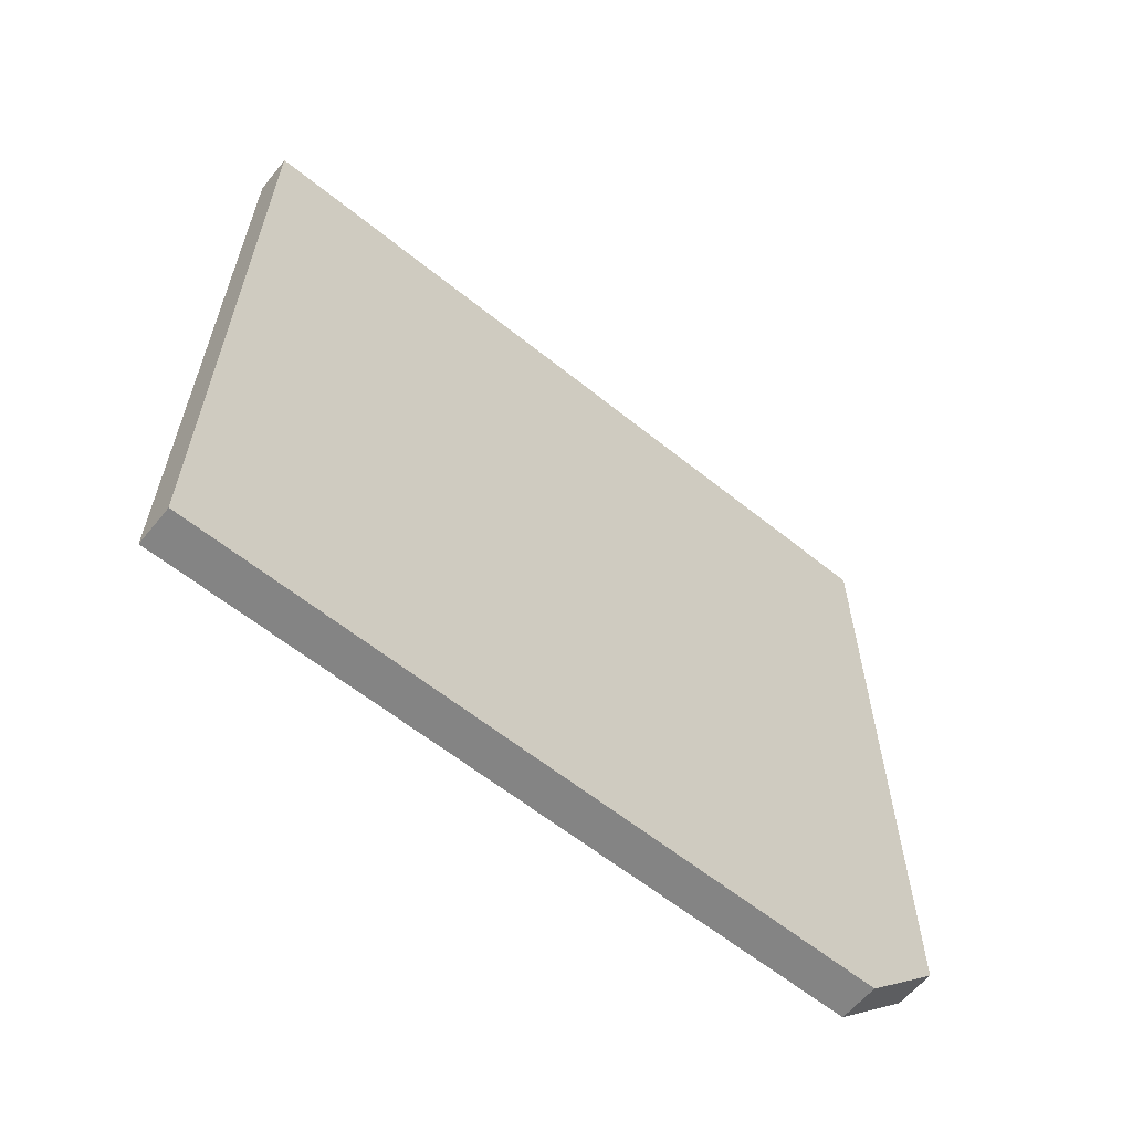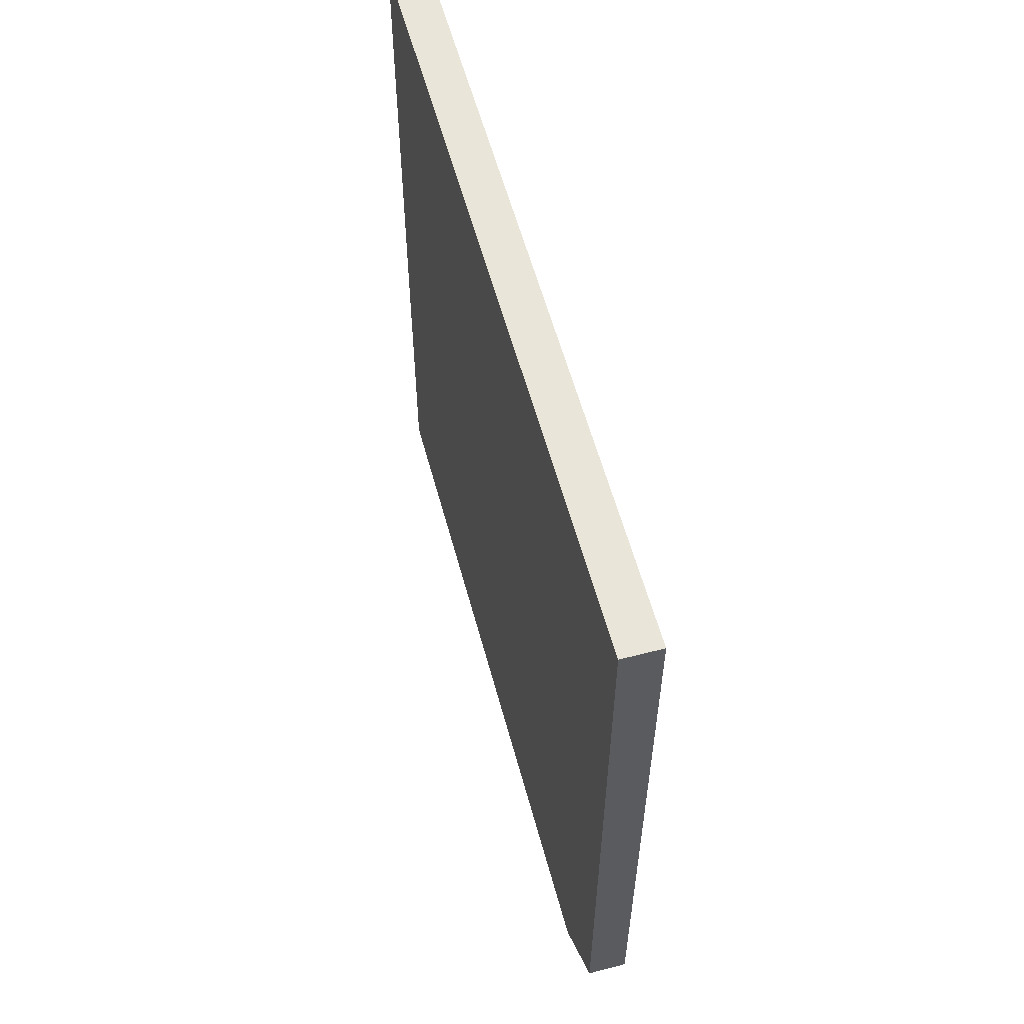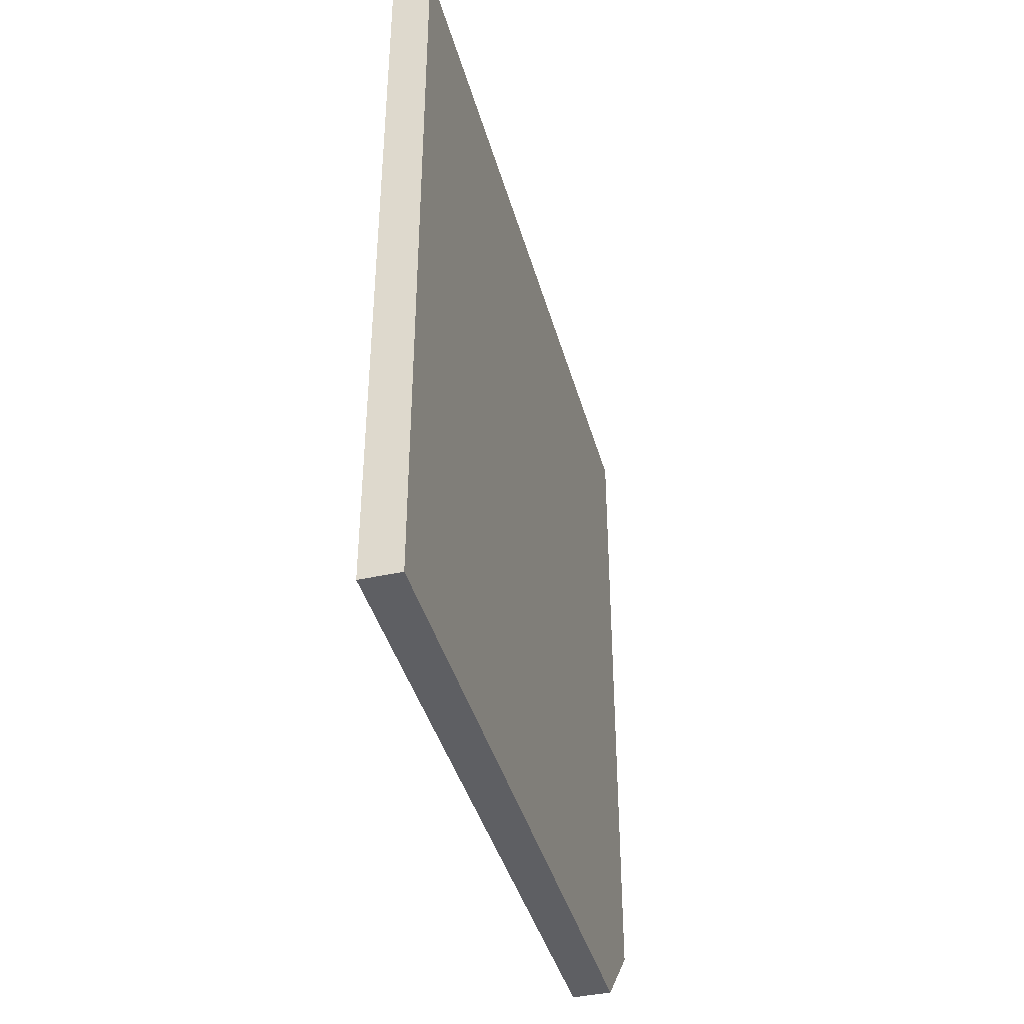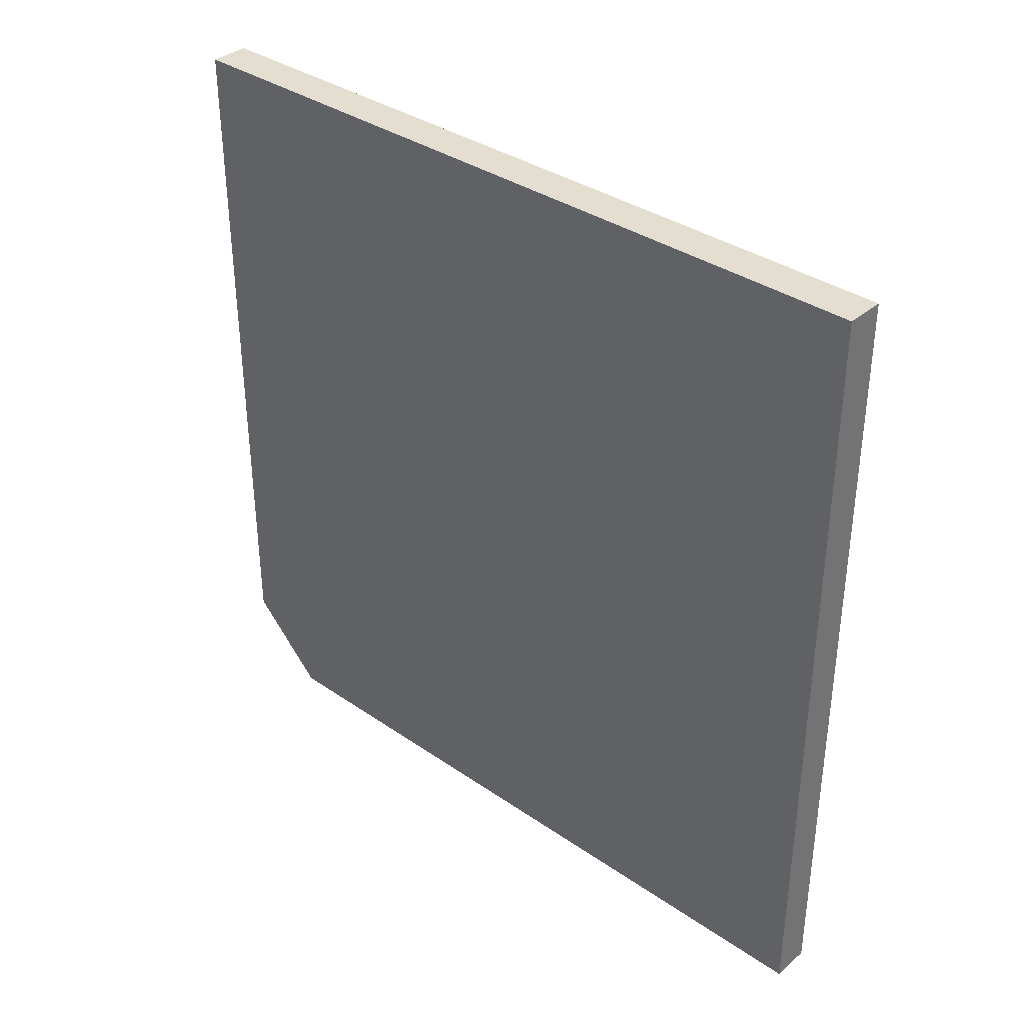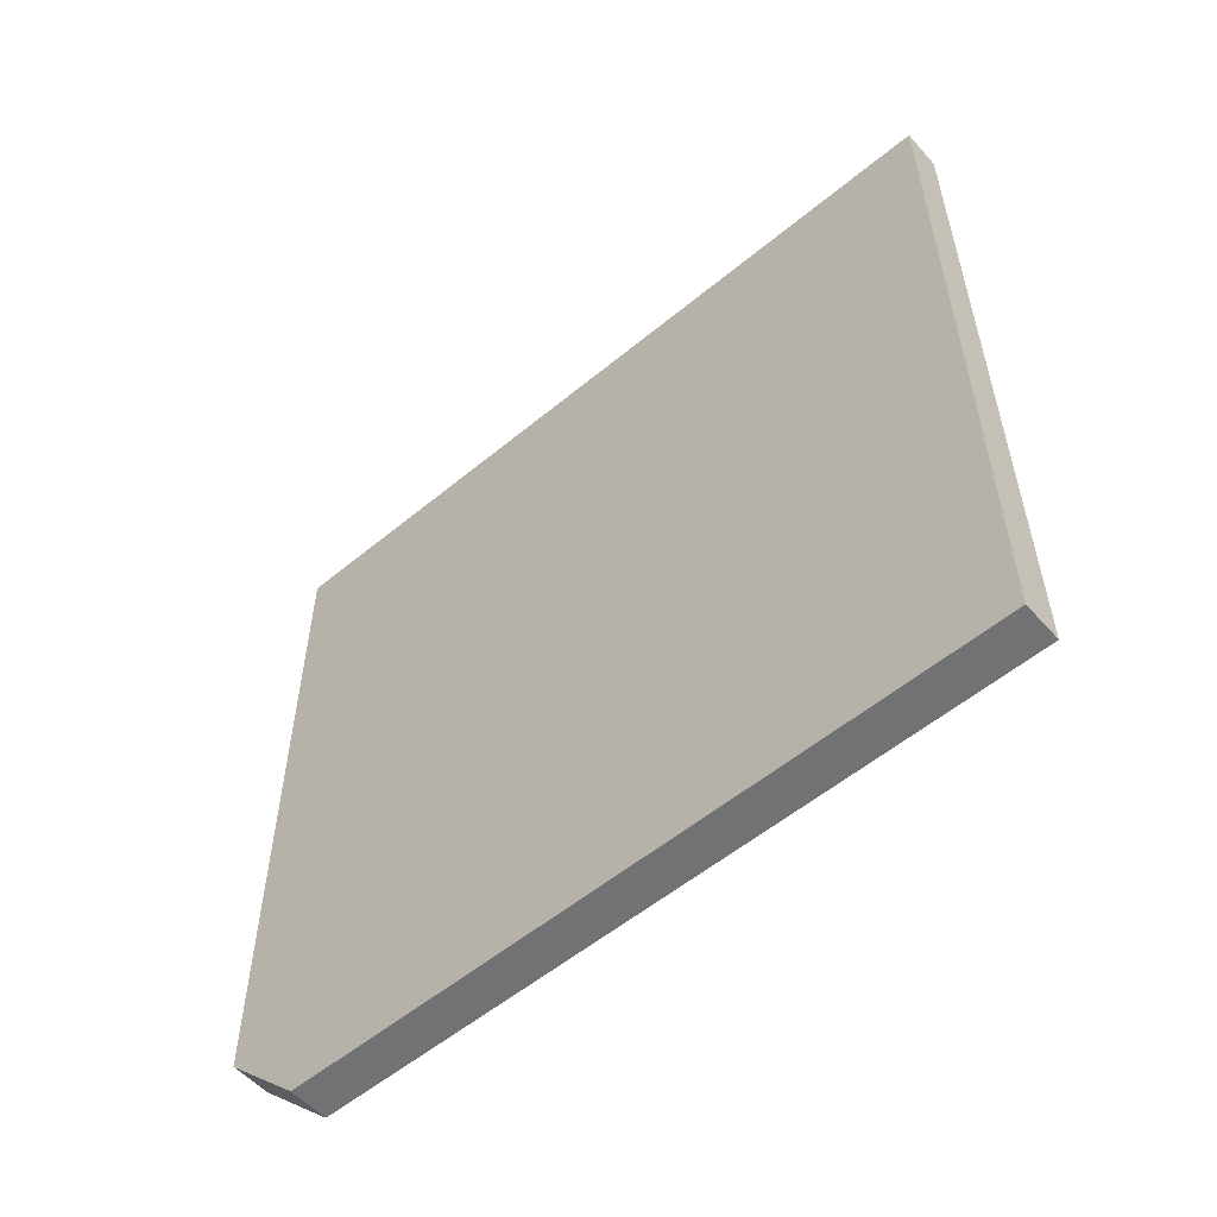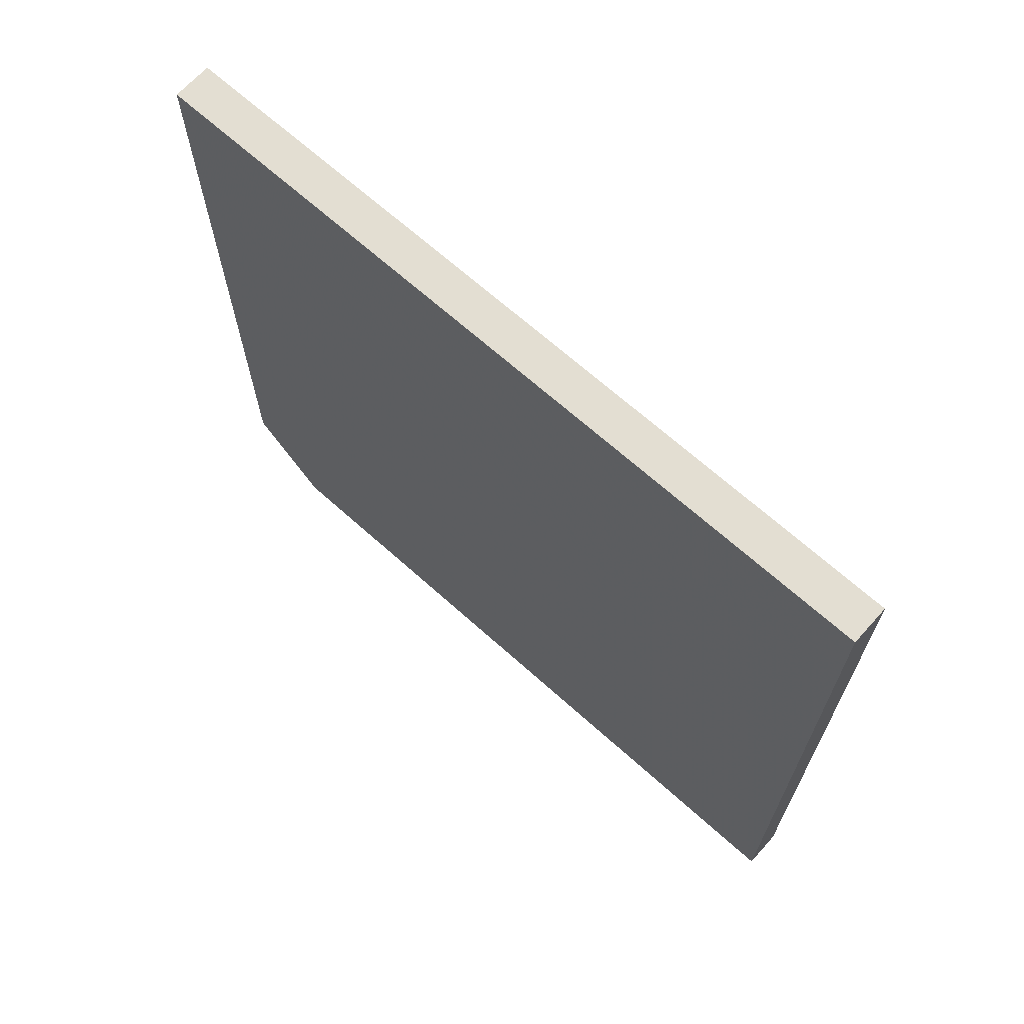
<metadata>
{"format":"obj","ext":"obj","renderer":"f3d","projection":"perspective","resolution":1024,"background":"white","views":[{"elev":-61.3,"azim":50.7,"up":"+Y"},{"elev":57.7,"azim":165.0,"up":"+Y"},{"elev":-40.8,"azim":15.1,"up":"+Y"},{"elev":35.8,"azim":-47.9,"up":"+Y"},{"elev":-55.6,"azim":131.0,"up":"+Z"},{"elev":67.5,"azim":-48.0,"up":"+Y"}]}
</metadata>
<code>
v 354.7 75 -123.5
v 354.7 75 -148.5
v 353.5 75 -123.5
v 354.7 50 -123.5
v 353.5 75 -148.5
v 354.7 52.5 -148.5
v 353.5 50 -123.5
v 354.7 50 -146
v 353.5 52.5 -148.5
v 353.5 50 -146
f 1 2 5
f 1 5 3
f 1 3 7
f 1 7 4
f 1 4 8
f 1 8 6
f 1 6 2
f 2 6 9
f 2 9 5
f 3 5 9
f 3 9 10
f 3 10 7
f 4 7 10
f 4 10 8
f 6 8 10
f 6 10 9

</code>
